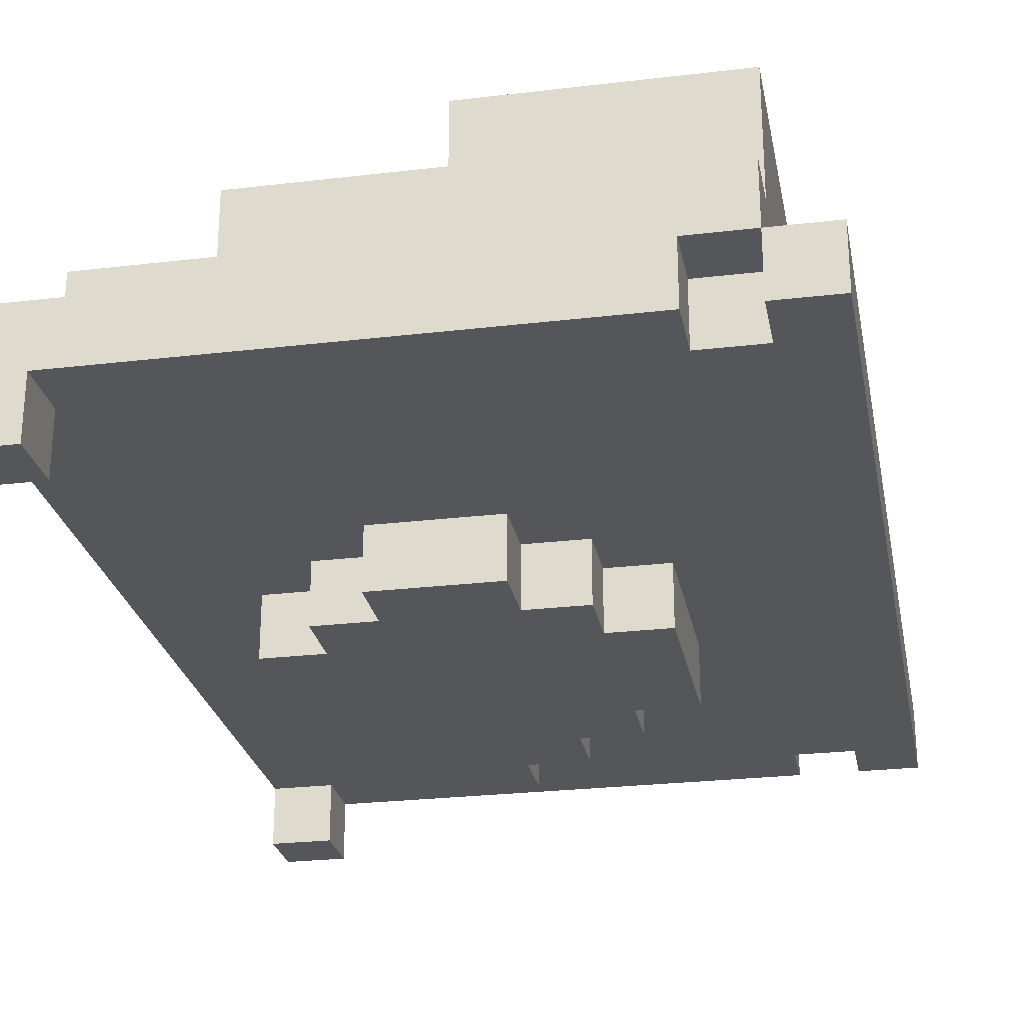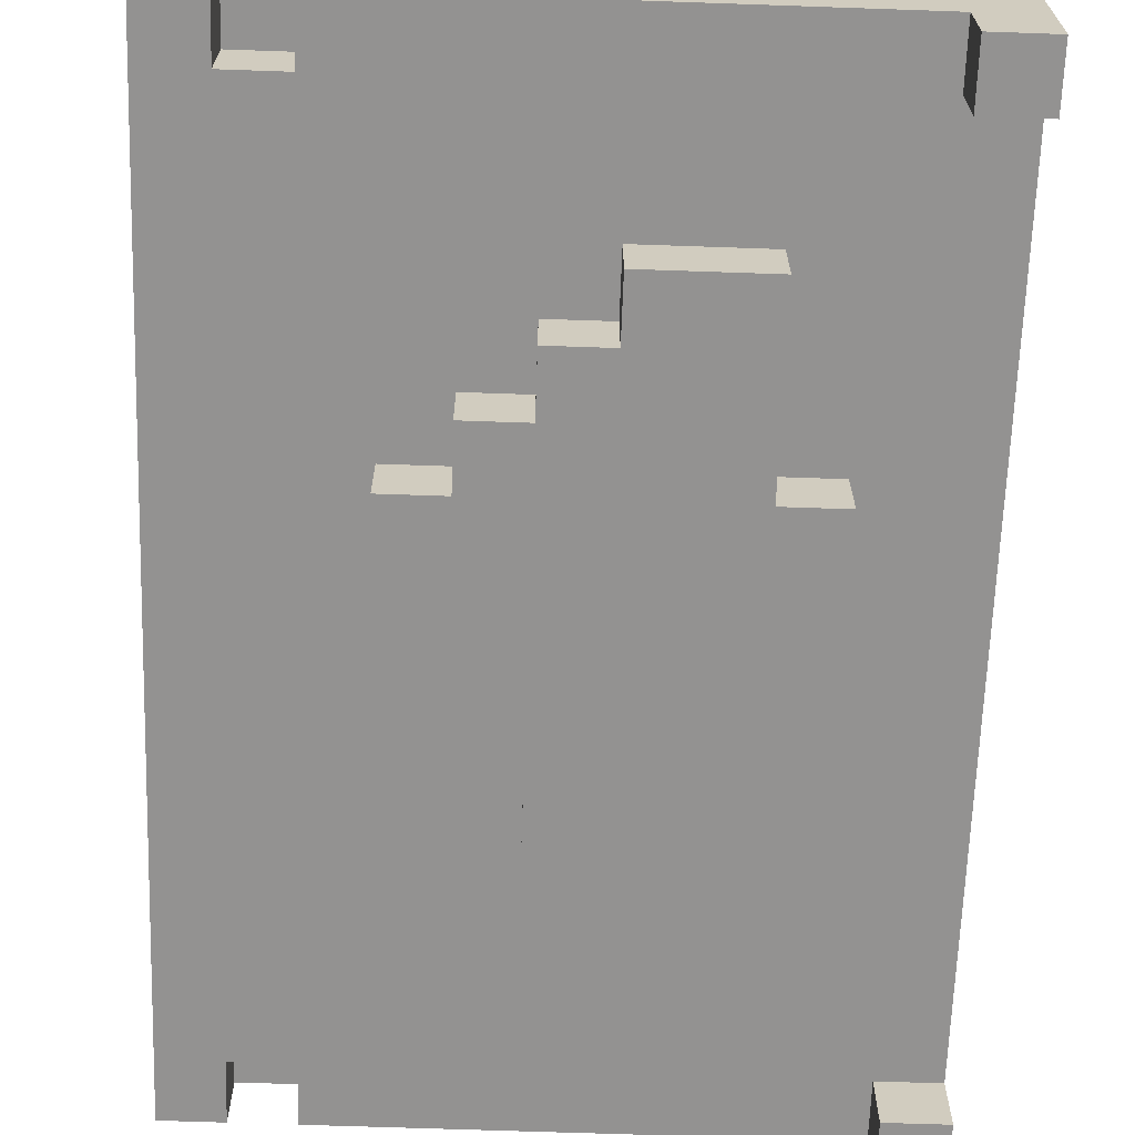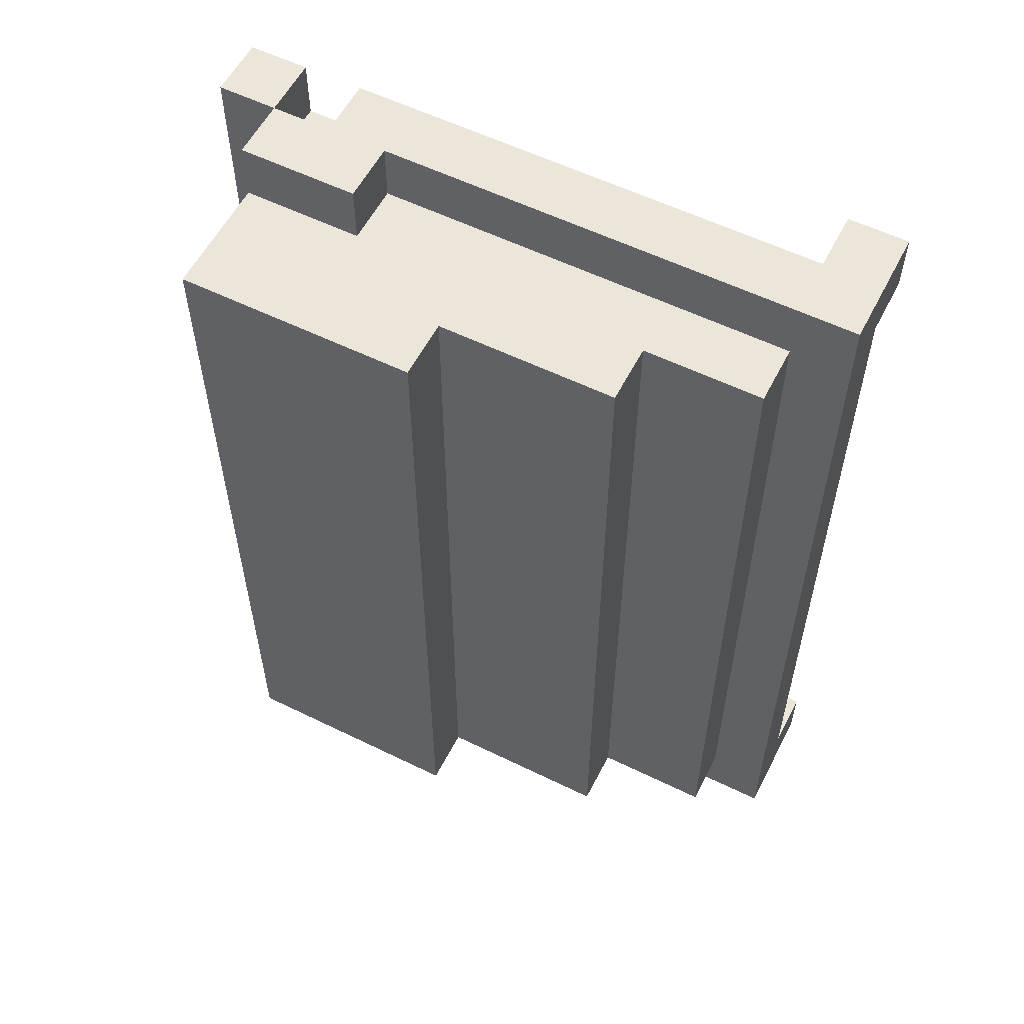
<metadata>
{"format":"obj","ext":"obj","renderer":"f3d","projection":"perspective","resolution":1024,"background":"white","views":[{"elev":-25.9,"azim":10.7,"up":"+Y"},{"elev":-66.4,"azim":178.0,"up":"+Y"},{"elev":57.2,"azim":-153.0,"up":"+Z"}]}
</metadata>
<code>
o
v -1.2 0.2 0.9
v -1.2 0.2 0.8
v -1.2 0.2 -0.6
v -1.2 0.2 -0.7
v -1.2 0.3 0.9
v -1.2 0.3 0.8
v -1.2 0.3 -0.6
v -1.2 0.3 -0.7
v -1.2 0.4 0.9
v -1.2 0.4 -0.7
v -1.1 0.4 0.8
v -1.1 0.4 -0.6
v -1.1 0.5 0.8
v -1.1 0.5 -0.6
v -1 0.2 0.2
v -1 0.2 -0.1
v -1 0.3 0.2
v -1 0.3 -0.1
v -0.9 0.2 0.3
v -0.9 0.2 0.2
v -0.9 0.2 -0.1
v -0.9 0.2 -0.4
v -0.9 0.3 0.3
v -0.9 0.3 0.2
v -0.9 0.3 -0.1
v -0.9 0.3 -0.4
v -0.9 0.5 0.8
v -0.9 0.5 0.7
v -0.9 0.5 0.5
v -0.9 0.5 0.4
v -0.9 0.5 0.3
v -0.9 0.5 0.2
v -0.9 0.5 0.1
v -0.9 0.5 0
v -0.9 0.5 -0.2
v -0.9 0.5 -0.3
v -0.9 0.5 -0.5
v -0.9 0.5 -0.6
v -0.9 0.6 0.8
v -0.9 0.6 -0.6
v -0.8 0.2 0.4
v -0.8 0.2 0.3
v -0.8 0.3 0.4
v -0.8 0.3 0.3
v -0.6 0.6 0.8
v -0.6 0.6 0.7
v -0.6 0.6 0.5
v -0.6 0.6 0.4
v -0.6 0.6 0.3
v -0.6 0.6 0.2
v -0.6 0.6 0.1
v -0.6 0.6 0
v -0.6 0.6 -0.1
v -0.6 0.6 -0.2
v -0.6 0.6 -0.3
v -0.6 0.6 -0.4
v -0.6 0.6 -0.5
v -0.6 0.6 -0.6
v -0.6 0.7 0.8
v -0.6 0.7 -0.6
v -0.4 0.4 0.9
v -0.4 0.4 0.8
v -0.4 0.4 -0.6
v -0.4 0.4 -0.7
v -0.4 0.5 0.9
v -0.4 0.5 0.8
v -0.4 0.5 -0.6
v -0.4 0.5 -0.7
v -0.2 0.3 0.9
v -0.2 0.3 0.8
v -0.2 0.3 -0.6
v -0.2 0.3 -0.7
v -0.2 0.4 0.9
v -0.2 0.4 0.8
v -0.2 0.4 -0.6
v -0.2 0.4 -0.7
v -1.1 0.2 0.9
v -1.1 0.2 0.8
v -1.1 0.2 -0.6
v -1.1 0.2 -0.7
v -1.1 0.3 0.9
v -1.1 0.3 0.8
v -1.1 0.3 -0.6
v -1.1 0.3 -0.7
v -0.7 0.2 -0.3
v -0.7 0.2 -0.4
v -0.7 0.3 -0.3
v -0.7 0.3 -0.4
v -0.6 0.2 0.4
v -0.6 0.2 0.3
v -0.6 0.2 -0.2
v -0.6 0.2 -0.3
v -0.6 0.3 0.4
v -0.6 0.3 0.3
v -0.6 0.3 -0.2
v -0.6 0.3 -0.3
v -0.5 0.2 0.3
v -0.5 0.2 0.2
v -0.5 0.2 -0.1
v -0.5 0.2 -0.2
v -0.5 0.3 0.3
v -0.5 0.3 0.2
v -0.5 0.3 -0.1
v -0.5 0.3 -0.2
v -0.4 0.2 0.2
v -0.4 0.2 -0.1
v -0.4 0.3 0.2
v -0.4 0.3 -0.1
v -0.3 0.3 0.9
v -0.3 0.3 0.8
v -0.3 0.3 -0.6
v -0.3 0.3 -0.7
v -0.3 0.4 0.9
v -0.3 0.4 0.8
v -0.3 0.4 -0.6
v -0.3 0.4 -0.7
v -0.2 0.4 0.9
v -0.2 0.4 0.8
v -0.2 0.4 0.7
v -0.2 0.4 -0.5
v -0.2 0.4 -0.6
v -0.2 0.4 -0.7
v -0.2 0.5 0.9
v -0.2 0.5 0.8
v -0.2 0.5 -0.5
v -0.2 0.5 -0.6
v -0.2 0.5 -0.7
v -0.2 0.6 0.6
v -0.2 0.6 0.5
v -0.2 0.6 0.4
v -0.2 0.6 0.3
v -0.2 0.6 0.2
v -0.2 0.6 0.1
v -0.2 0.6 0
v -0.2 0.6 -0.1
v -0.2 0.6 -0.2
v -0.2 0.6 -0.3
v -0.2 0.6 -0.5
v -0.2 0.6 -0.6
v -0.2 0.7 0.8
v -0.2 0.7 0.7
v -0.2 0.7 0.6
v -0.2 0.7 0.5
v -0.2 0.7 0.4
v -0.2 0.7 0.3
v -0.2 0.7 0.2
v -0.2 0.7 0.1
v -0.2 0.7 0
v -0.2 0.7 -0.1
v -0.2 0.7 -0.2
v -0.2 0.7 -0.3
v -0.2 0.7 -0.5
v -0.2 0.7 -0.6
v -0.1 0.3 0.9
v -0.1 0.3 0.8
v -0.1 0.3 -0.6
v -0.1 0.3 -0.7
v -0.1 0.4 0.9
v -0.1 0.4 0.8
v -0.1 0.4 -0.6
v -0.1 0.4 -0.7
v -1.2 0.2 0.9
v -1.2 0.3 0.9
v -1.2 0.4 0.9
v -1.1 0.2 0.9
v -1.1 0.3 0.9
v -0.4 0.4 0.9
v -0.4 0.5 0.9
v -0.3 0.3 0.9
v -0.3 0.4 0.9
v -0.2 0.3 0.9
v -0.2 0.4 0.9
v -0.2 0.5 0.9
v -0.1 0.3 0.9
v -0.1 0.4 0.9
v -1.1 0.4 0.8
v -1.1 0.5 0.8
v -0.9 0.5 0.8
v -0.9 0.6 0.8
v -0.6 0.6 0.8
v -0.6 0.7 0.8
v -0.4 0.4 0.8
v -0.4 0.5 0.8
v -0.3 0.3 0.8
v -0.3 0.4 0.8
v -0.2 0.3 0.8
v -0.2 0.4 0.8
v -0.2 0.5 0.8
v -0.2 0.7 0.8
v -0.8 0.2 0.4
v -0.8 0.3 0.4
v -0.6 0.2 0.4
v -0.6 0.3 0.4
v -0.9 0.2 0.3
v -0.9 0.3 0.3
v -0.8 0.2 0.3
v -0.8 0.3 0.3
v -0.6 0.2 0.3
v -0.6 0.3 0.3
v -0.5 0.2 0.3
v -0.5 0.3 0.3
v -1 0.2 0.2
v -1 0.3 0.2
v -0.9 0.2 0.2
v -0.9 0.3 0.2
v -0.5 0.2 0.2
v -0.5 0.3 0.2
v -0.4 0.2 0.2
v -0.4 0.3 0.2
v -1.2 0.2 -0.6
v -1.2 0.3 -0.6
v -1.1 0.2 -0.6
v -1.1 0.3 -0.6
v -1.2 0.2 0.8
v -1.2 0.3 0.8
v -1.1 0.2 0.8
v -1.1 0.3 0.8
v -1 0.2 -0.1
v -1 0.3 -0.1
v -0.9 0.2 -0.1
v -0.9 0.3 -0.1
v -0.5 0.2 -0.1
v -0.5 0.3 -0.1
v -0.4 0.2 -0.1
v -0.4 0.3 -0.1
v -0.6 0.2 -0.2
v -0.6 0.3 -0.2
v -0.5 0.2 -0.2
v -0.5 0.3 -0.2
v -0.7 0.2 -0.3
v -0.7 0.3 -0.3
v -0.6 0.2 -0.3
v -0.6 0.3 -0.3
v -0.9 0.2 -0.4
v -0.9 0.3 -0.4
v -0.7 0.2 -0.4
v -0.7 0.3 -0.4
v -1.1 0.4 -0.6
v -1.1 0.5 -0.6
v -0.9 0.5 -0.6
v -0.9 0.6 -0.6
v -0.6 0.5 -0.6
v -0.6 0.6 -0.6
v -0.6 0.7 -0.6
v -0.4 0.4 -0.6
v -0.4 0.5 -0.6
v -0.3 0.3 -0.6
v -0.3 0.4 -0.6
v -0.2 0.3 -0.6
v -0.2 0.4 -0.6
v -0.2 0.5 -0.6
v -0.2 0.6 -0.6
v -0.2 0.7 -0.6
v -1.2 0.2 -0.7
v -1.2 0.3 -0.7
v -1.2 0.4 -0.7
v -1.1 0.2 -0.7
v -1.1 0.3 -0.7
v -0.4 0.4 -0.7
v -0.4 0.5 -0.7
v -0.3 0.3 -0.7
v -0.3 0.4 -0.7
v -0.2 0.3 -0.7
v -0.2 0.4 -0.7
v -0.2 0.5 -0.7
v -0.1 0.3 -0.7
v -0.1 0.4 -0.7
v -1.2 0.2 0.9
v -1.1 0.2 0.9
v -1.2 0.2 0.8
v -1.1 0.2 0.8
v -0.8 0.2 0.4
v -0.6 0.2 0.4
v -0.9 0.2 0.3
v -0.8 0.2 0.3
v -0.6 0.2 0.3
v -0.5 0.2 0.3
v -1 0.2 0.2
v -0.9 0.2 0.2
v -0.8 0.2 0.2
v -0.7 0.2 0.2
v -0.6 0.2 0.2
v -0.5 0.2 0.2
v -0.4 0.2 0.2
v -0.8 0.2 0.1
v -0.7 0.2 0.1
v -0.6 0.2 0.1
v -0.7 0.2 0
v -0.6 0.2 0
v -1 0.2 -0.1
v -0.9 0.2 -0.1
v -0.8 0.2 -0.1
v -0.6 0.2 -0.1
v -0.5 0.2 -0.1
v -0.4 0.2 -0.1
v -0.7 0.2 -0.2
v -0.6 0.2 -0.2
v -0.5 0.2 -0.2
v -0.8 0.2 -0.3
v -0.7 0.2 -0.3
v -0.6 0.2 -0.3
v -0.9 0.2 -0.4
v -0.7 0.2 -0.4
v -1.2 0.2 -0.6
v -1.1 0.2 -0.6
v -1.2 0.2 -0.7
v -1.1 0.2 -0.7
v -1.1 0.3 0.9
v -0.3 0.3 0.9
v -0.2 0.3 0.9
v -0.1 0.3 0.9
v -1.2 0.3 0.8
v -1.1 0.3 0.8
v -0.3 0.3 0.8
v -0.2 0.3 0.8
v -0.1 0.3 0.8
v -0.8 0.3 0.4
v -0.6 0.3 0.4
v -0.9 0.3 0.3
v -0.8 0.3 0.3
v -0.6 0.3 0.3
v -0.5 0.3 0.3
v -1 0.3 0.2
v -0.9 0.3 0.2
v -0.5 0.3 0.2
v -0.4 0.3 0.2
v -1 0.3 -0.1
v -0.9 0.3 -0.1
v -0.5 0.3 -0.1
v -0.4 0.3 -0.1
v -0.6 0.3 -0.2
v -0.5 0.3 -0.2
v -0.7 0.3 -0.3
v -0.6 0.3 -0.3
v -0.9 0.3 -0.4
v -0.7 0.3 -0.4
v -1.2 0.3 -0.6
v -1.1 0.3 -0.6
v -0.3 0.3 -0.6
v -0.2 0.3 -0.6
v -0.1 0.3 -0.6
v -1.1 0.3 -0.7
v -0.3 0.3 -0.7
v -0.2 0.3 -0.7
v -0.1 0.3 -0.7
v -0.3 0.4 0.9
v -0.2 0.4 0.9
v -0.3 0.4 0.8
v -0.2 0.4 0.8
v -0.3 0.4 -0.6
v -0.2 0.4 -0.6
v -0.3 0.4 -0.7
v -0.2 0.4 -0.7
v -1.2 0.4 0.9
v -0.4 0.4 0.9
v -0.2 0.4 0.9
v -0.1 0.4 0.9
v -1.1 0.4 0.8
v -0.4 0.4 0.8
v -0.2 0.4 0.8
v -0.1 0.4 0.8
v -0.2 0.4 0.7
v -0.2 0.4 -0.5
v -1.1 0.4 -0.6
v -0.4 0.4 -0.6
v -0.2 0.4 -0.6
v -0.1 0.4 -0.6
v -1.2 0.4 -0.7
v -0.4 0.4 -0.7
v -0.2 0.4 -0.7
v -0.1 0.4 -0.7
v -0.4 0.5 0.9
v -0.2 0.5 0.9
v -1.1 0.5 0.8
v -0.9 0.5 0.8
v -0.4 0.5 0.8
v -0.2 0.5 0.8
v -1 0.5 0.7
v -0.9 0.5 0.7
v -1 0.5 0.5
v -0.9 0.5 0.5
v -1 0.5 0.4
v -0.9 0.5 0.4
v -1 0.5 0.3
v -0.9 0.5 0.3
v -1 0.5 0.2
v -0.9 0.5 0.2
v -1 0.5 0.1
v -0.9 0.5 0.1
v -1 0.5 0
v -0.9 0.5 0
v -1 0.5 -0.2
v -0.9 0.5 -0.2
v -1 0.5 -0.3
v -0.9 0.5 -0.3
v -1 0.5 -0.5
v -0.9 0.5 -0.5
v -1.1 0.5 -0.6
v -0.9 0.5 -0.6
v -0.4 0.5 -0.6
v -0.2 0.5 -0.6
v -0.4 0.5 -0.7
v -0.2 0.5 -0.7
v -0.9 0.6 0.8
v -0.6 0.6 0.8
v -0.8 0.6 0.7
v -0.6 0.6 0.7
v -0.8 0.6 0.5
v -0.6 0.6 0.5
v -0.8 0.6 0.4
v -0.6 0.6 0.4
v -0.8 0.6 0.3
v -0.6 0.6 0.3
v -0.8 0.6 0.2
v -0.6 0.6 0.2
v -0.8 0.6 0.1
v -0.6 0.6 0.1
v -0.8 0.6 0
v -0.6 0.6 0
v -0.8 0.6 -0.1
v -0.6 0.6 -0.1
v -0.8 0.6 -0.2
v -0.6 0.6 -0.2
v -0.8 0.6 -0.3
v -0.6 0.6 -0.3
v -0.8 0.6 -0.4
v -0.6 0.6 -0.4
v -0.8 0.6 -0.5
v -0.6 0.6 -0.5
v -0.9 0.6 -0.6
v -0.6 0.6 -0.6
v -0.6 0.7 0.8
v -0.2 0.7 0.8
v -0.5 0.7 0.7
v -0.2 0.7 0.7
v -0.4 0.7 0.6
v -0.2 0.7 0.6
v -0.4 0.7 0.5
v -0.2 0.7 0.5
v -0.5 0.7 0.4
v -0.2 0.7 0.4
v -0.5 0.7 0.3
v -0.2 0.7 0.3
v -0.4 0.7 0.2
v -0.2 0.7 0.2
v -0.4 0.7 0.1
v -0.2 0.7 0.1
v -0.5 0.7 0
v -0.2 0.7 0
v -0.5 0.7 -0.1
v -0.2 0.7 -0.1
v -0.5 0.7 -0.2
v -0.2 0.7 -0.2
v -0.5 0.7 -0.3
v -0.2 0.7 -0.3
v -0.5 0.7 -0.5
v -0.2 0.7 -0.5
v -0.6 0.7 -0.6
v -0.2 0.7 -0.6
f 5 2 1
f 6 2 5
f 7 4 3
f 8 4 7
f 9 6 5
f 9 7 6
f 9 8 7
f 10 8 9
f 13 12 11
f 14 12 13
f 17 16 15
f 18 16 17
f 23 20 19
f 24 20 23
f 25 22 21
f 26 22 25
f 39 36 35
f 39 38 37
f 39 37 36
f 39 35 34
f 39 34 33
f 39 33 32
f 39 32 31
f 39 31 30
f 39 30 29
f 39 29 28
f 39 28 27
f 40 38 39
f 43 42 41
f 44 42 43
f 59 46 45
f 59 58 57
f 59 57 56
f 59 56 55
f 59 55 54
f 59 54 53
f 59 53 52
f 59 52 51
f 59 51 50
f 59 50 49
f 59 49 48
f 59 48 47
f 59 47 46
f 60 58 59
f 65 62 61
f 66 62 65
f 67 64 63
f 68 64 67
f 73 70 69
f 74 70 73
f 75 72 71
f 76 72 75
f 77 78 81
f 81 78 82
f 79 80 83
f 83 80 84
f 85 86 87
f 87 86 88
f 89 90 93
f 93 90 94
f 91 92 95
f 95 92 96
f 97 98 101
f 101 98 102
f 99 100 103
f 103 100 104
f 105 106 107
f 107 106 108
f 109 110 113
f 113 110 114
f 111 112 115
f 115 112 116
f 117 118 123
f 118 119 124
f 123 118 124
f 119 120 125
f 120 121 125
f 121 122 126
f 125 121 126
f 126 122 127
f 119 125 128
f 125 126 128
f 128 126 129
f 129 126 130
f 130 126 131
f 131 126 132
f 132 126 133
f 133 126 134
f 134 126 135
f 135 126 136
f 136 126 137
f 137 126 138
f 138 126 139
f 124 119 140
f 119 128 141
f 140 119 141
f 128 129 142
f 141 128 142
f 129 130 143
f 142 129 143
f 130 131 144
f 143 130 144
f 131 132 145
f 144 131 145
f 132 133 146
f 145 132 146
f 133 134 147
f 146 133 147
f 134 135 148
f 147 134 148
f 135 136 149
f 148 135 149
f 136 137 150
f 149 136 150
f 137 138 151
f 150 137 151
f 138 139 152
f 151 138 152
f 152 139 153
f 154 155 158
f 155 156 159
f 158 155 159
f 156 157 160
f 159 156 160
f 160 157 161
f 165 163 162
f 166 164 163
f 166 163 165
f 167 164 166
f 169 167 166
f 170 168 167
f 170 167 169
f 172 168 170
f 173 168 172
f 174 172 171
f 175 172 174
f 178 177 176
f 180 179 178
f 182 178 176
f 182 181 180
f 182 180 178
f 183 181 182
f 186 185 184
f 187 185 186
f 188 181 183
f 189 181 188
f 192 191 190
f 193 191 192
f 196 195 194
f 197 195 196
f 200 199 198
f 201 199 200
f 204 203 202
f 205 203 204
f 208 207 206
f 209 207 208
f 212 211 210
f 213 211 212
f 214 215 216
f 216 215 217
f 218 219 220
f 220 219 221
f 222 223 224
f 224 223 225
f 226 227 228
f 228 227 229
f 230 231 232
f 232 231 233
f 234 235 236
f 236 235 237
f 238 239 240
f 238 240 242
f 240 241 242
f 242 241 243
f 238 242 245
f 242 243 246
f 245 242 246
f 247 248 249
f 249 248 250
f 246 243 251
f 243 244 252
f 251 243 252
f 252 244 253
f 254 255 257
f 255 256 258
f 257 255 258
f 258 256 259
f 258 259 261
f 259 260 262
f 261 259 262
f 262 260 264
f 264 260 265
f 263 264 266
f 266 264 267
f 270 269 268
f 271 269 270
f 275 273 272
f 276 273 275
f 279 275 274
f 280 276 275
f 280 275 279
f 281 276 280
f 282 277 276
f 282 276 281
f 283 277 282
f 285 281 280
f 285 280 279
f 286 283 282
f 286 281 285
f 286 282 281
f 287 283 286
f 288 286 285
f 288 287 286
f 289 283 287
f 289 287 288
f 290 279 278
f 291 285 279
f 291 279 290
f 291 288 285
f 291 289 288
f 292 289 291
f 293 283 289
f 293 289 292
f 294 284 283
f 294 283 293
f 295 284 294
f 296 293 292
f 297 294 293
f 297 293 296
f 298 294 297
f 299 292 291
f 299 296 292
f 300 297 296
f 300 296 299
f 301 297 300
f 302 299 291
f 302 300 299
f 303 300 302
f 306 305 304
f 307 305 306
f 313 309 308
f 314 309 313
f 315 311 310
f 316 311 315
f 317 314 313
f 317 315 314
f 318 315 317
f 319 317 313
f 320 317 319
f 321 315 318
f 322 315 321
f 323 319 313
f 324 319 323
f 325 315 322
f 326 315 325
f 327 323 313
f 330 315 326
f 332 330 329
f 334 332 331
f 335 328 327
f 336 334 333
f 337 313 312
f 338 336 335
f 338 313 337
f 338 335 327
f 338 327 313
f 339 334 336
f 339 336 338
f 339 315 330
f 339 332 334
f 339 330 332
f 340 316 315
f 340 315 339
f 341 316 340
f 342 339 338
f 343 339 342
f 344 341 340
f 345 341 344
f 348 347 346
f 349 347 348
f 352 351 350
f 353 351 352
f 354 355 358
f 358 355 359
f 356 357 360
f 360 357 361
f 360 361 362
f 362 361 363
f 354 358 364
f 363 361 366
f 366 361 367
f 364 365 368
f 354 364 368
f 368 365 369
f 366 367 370
f 370 367 371
f 372 373 376
f 376 373 377
f 374 375 378
f 378 375 379
f 374 378 380
f 378 379 380
f 380 379 381
f 374 380 382
f 380 381 382
f 382 381 383
f 374 382 384
f 382 383 384
f 384 383 385
f 374 384 386
f 384 385 386
f 386 385 387
f 374 386 388
f 386 387 388
f 388 387 389
f 374 388 390
f 388 389 390
f 390 389 391
f 374 390 392
f 390 391 392
f 392 391 393
f 374 392 394
f 392 393 394
f 394 393 395
f 374 394 396
f 394 395 396
f 396 395 397
f 374 396 398
f 396 397 398
f 398 397 399
f 400 401 402
f 402 401 403
f 404 405 406
f 406 405 407
f 404 406 408
f 406 407 408
f 408 407 409
f 404 408 410
f 408 409 410
f 410 409 411
f 404 410 412
f 410 411 412
f 412 411 413
f 404 412 414
f 412 413 414
f 414 413 415
f 404 414 416
f 414 415 416
f 416 415 417
f 404 416 418
f 416 417 418
f 418 417 419
f 404 418 420
f 418 419 420
f 420 419 421
f 404 420 422
f 420 421 422
f 422 421 423
f 404 422 424
f 422 423 424
f 424 423 425
f 404 424 426
f 424 425 426
f 426 425 427
f 404 426 428
f 426 427 428
f 428 427 429
f 404 428 430
f 428 429 430
f 430 429 431
f 432 433 434
f 434 433 435
f 434 435 436
f 436 435 437
f 434 436 438
f 436 437 438
f 438 437 439
f 432 434 440
f 434 438 440
f 438 439 440
f 440 439 441
f 432 440 442
f 440 441 442
f 442 441 443
f 442 443 444
f 444 443 445
f 442 444 446
f 444 445 446
f 446 445 447
f 432 442 448
f 442 446 448
f 446 447 448
f 448 447 449
f 432 448 450
f 448 449 450
f 450 449 451
f 432 450 452
f 450 451 452
f 452 451 453
f 432 452 454
f 452 453 454
f 454 453 455
f 432 454 456
f 454 455 456
f 456 455 457
f 432 456 458
f 456 457 458
f 458 457 459

</code>
